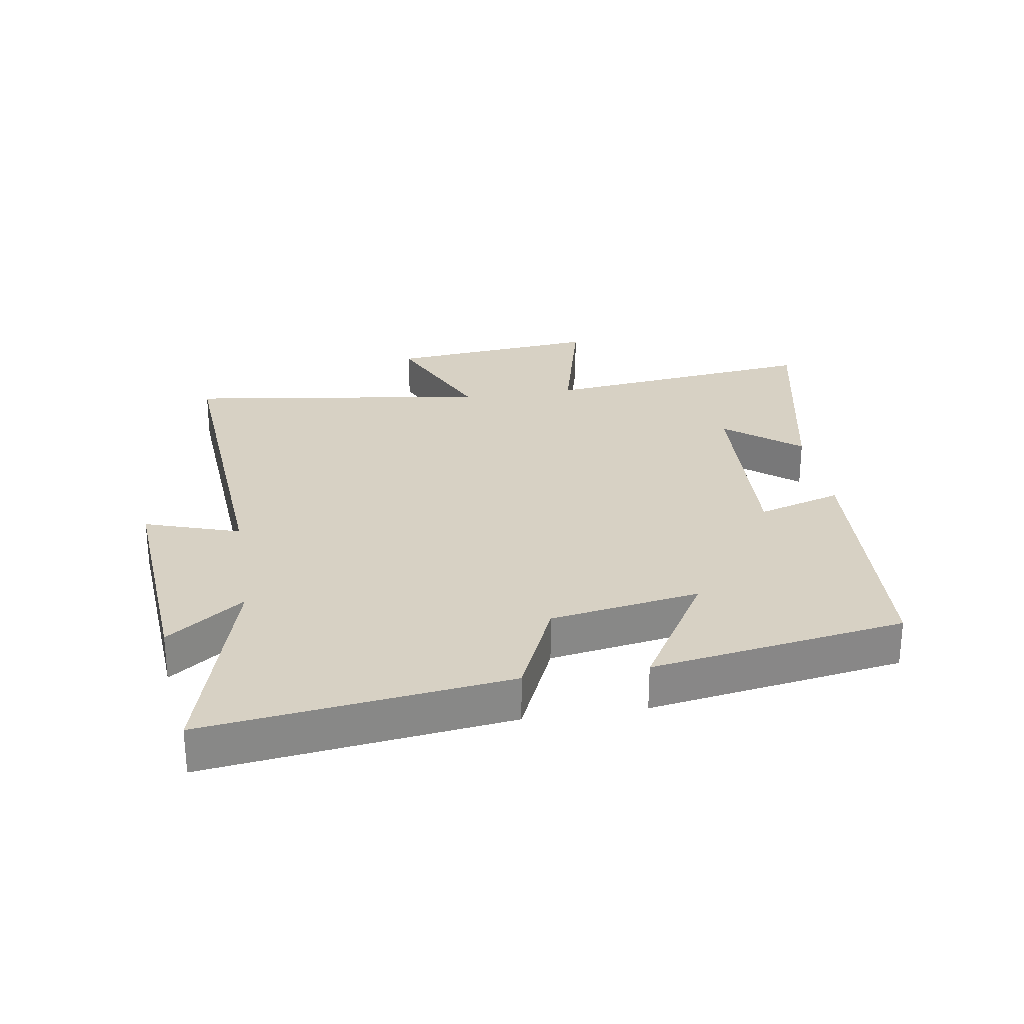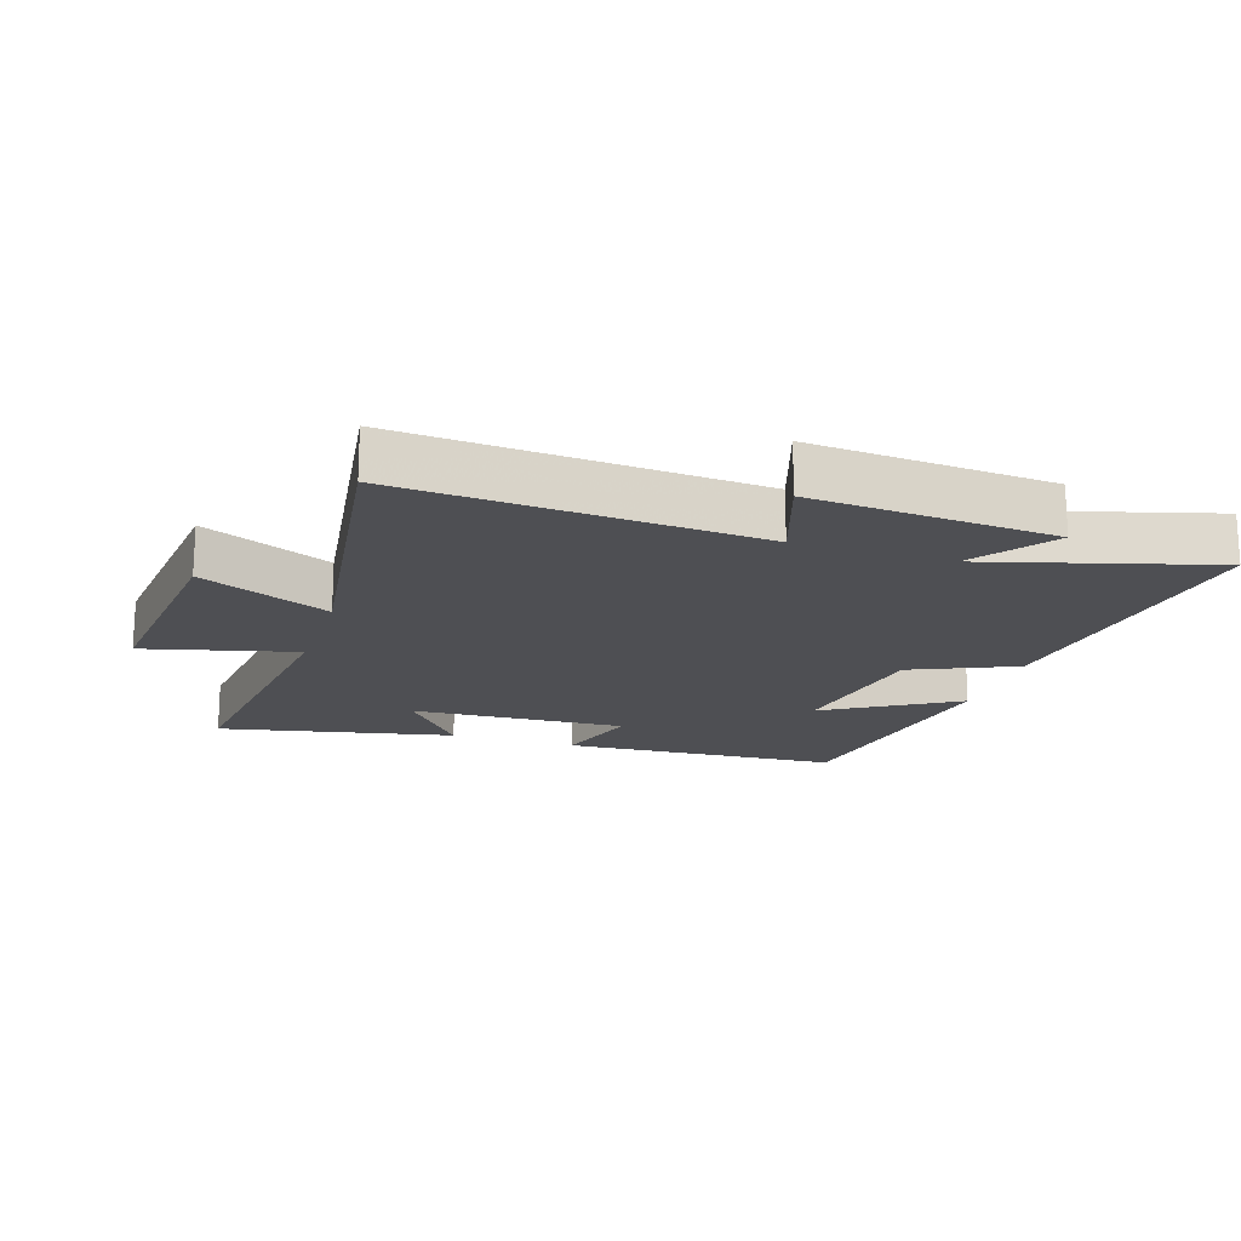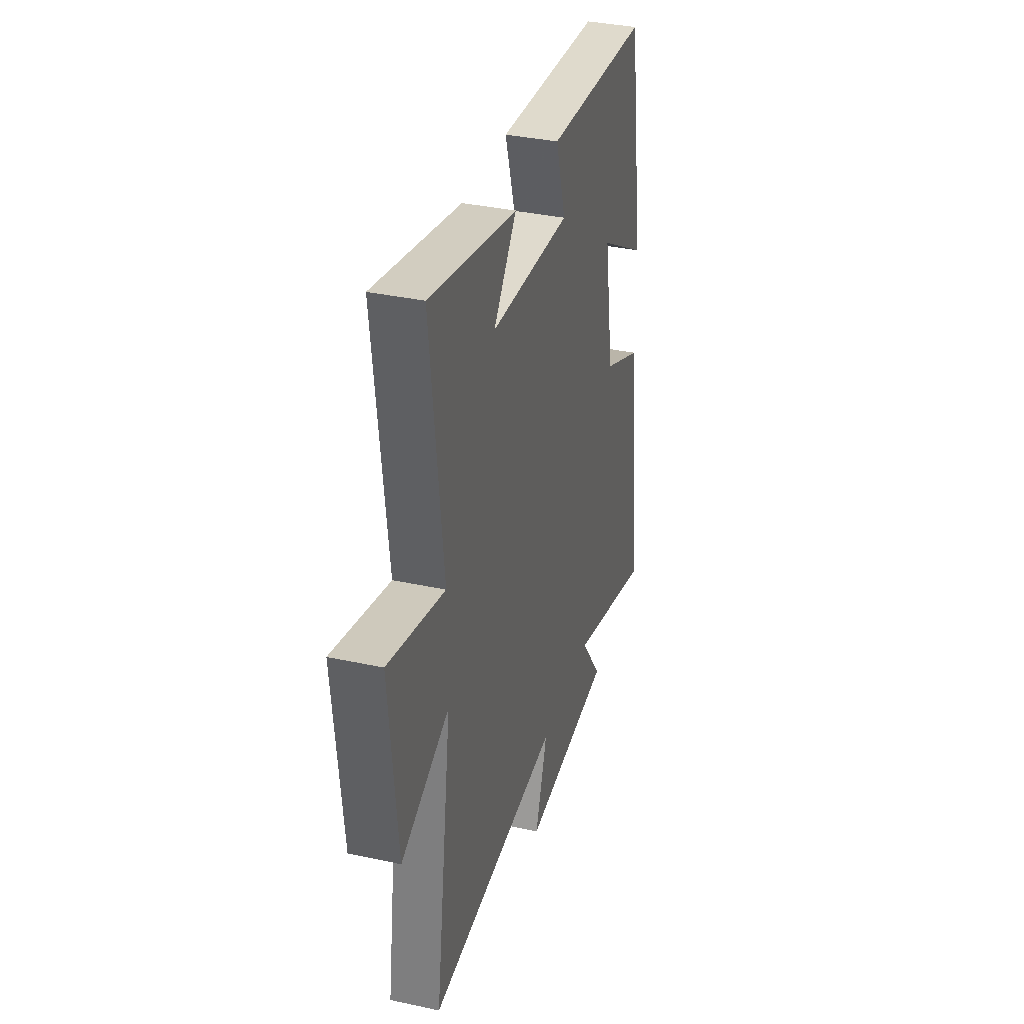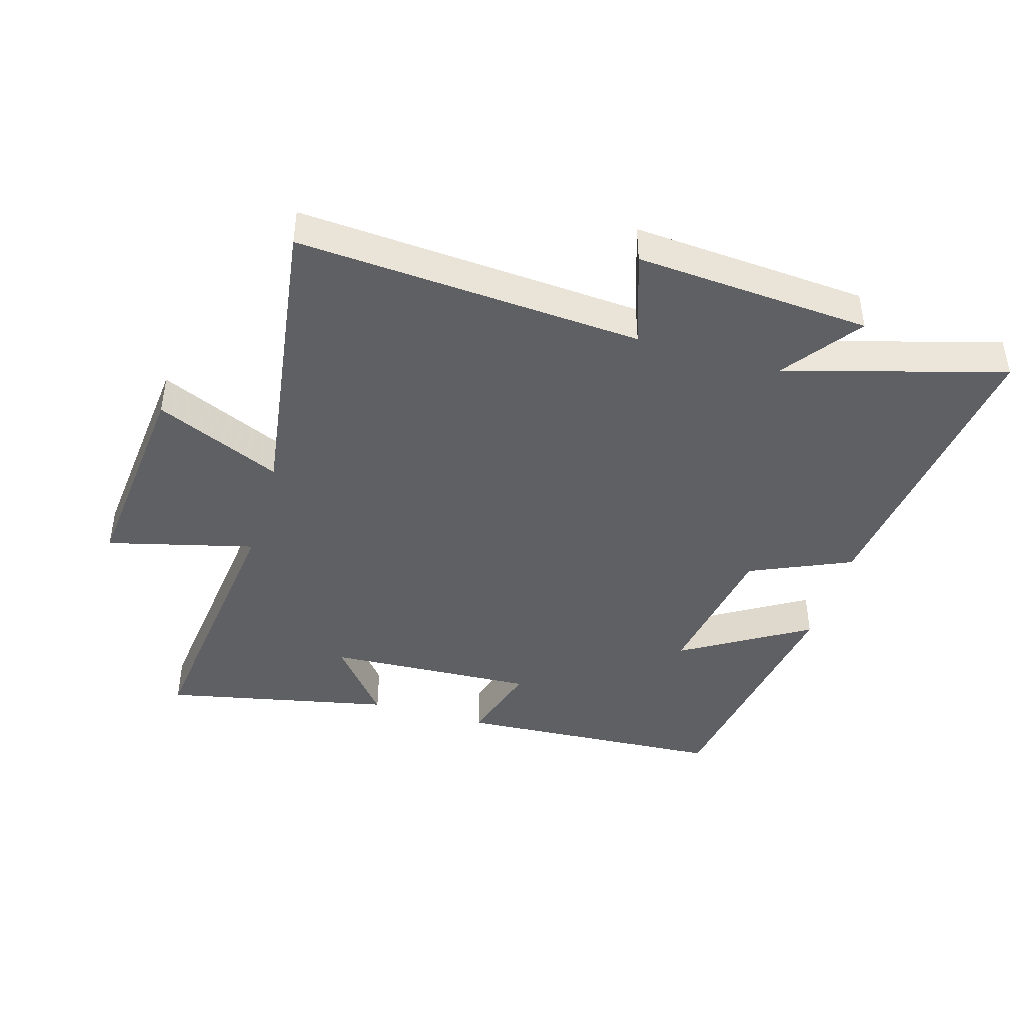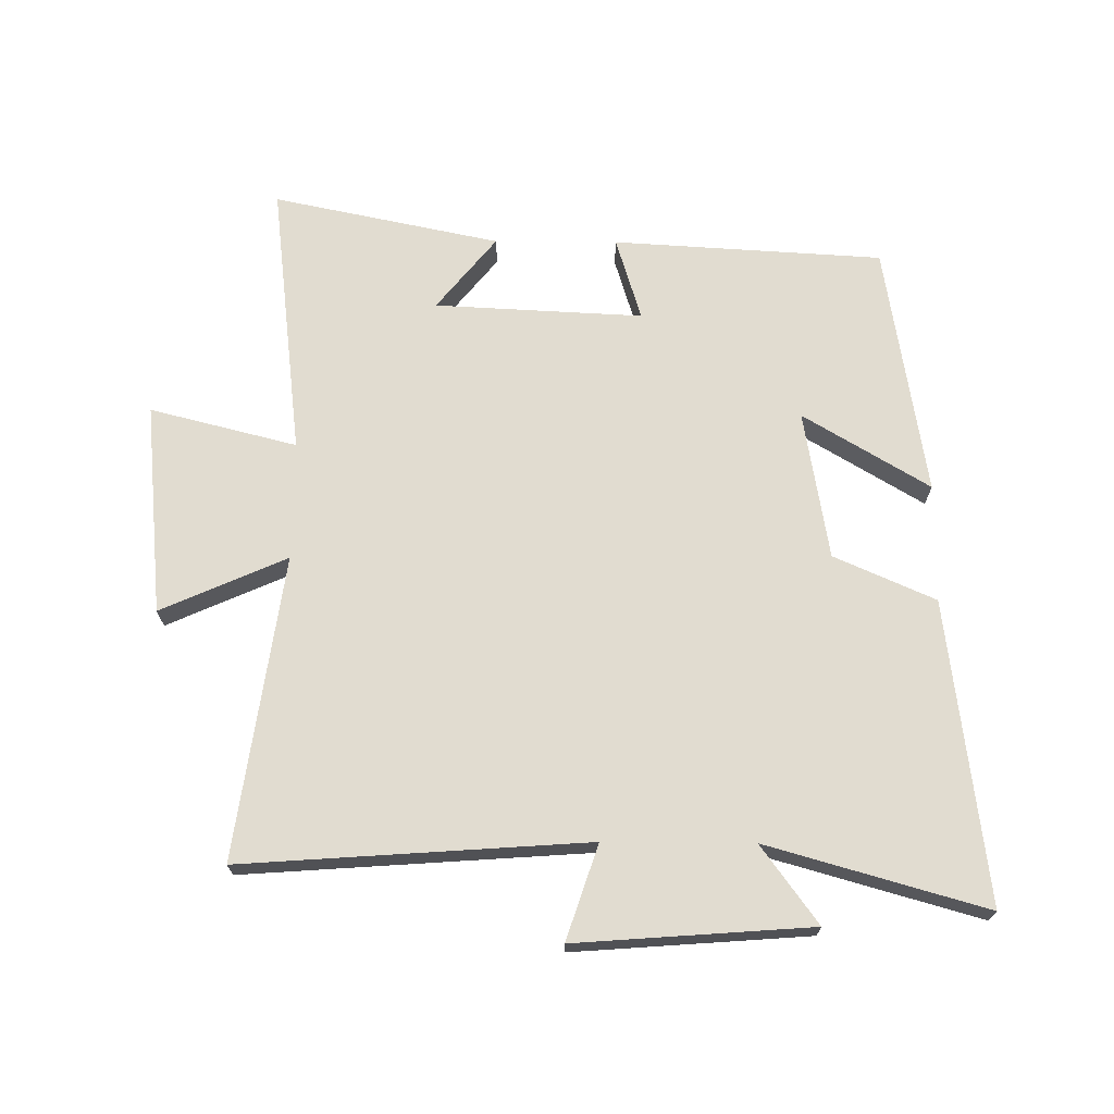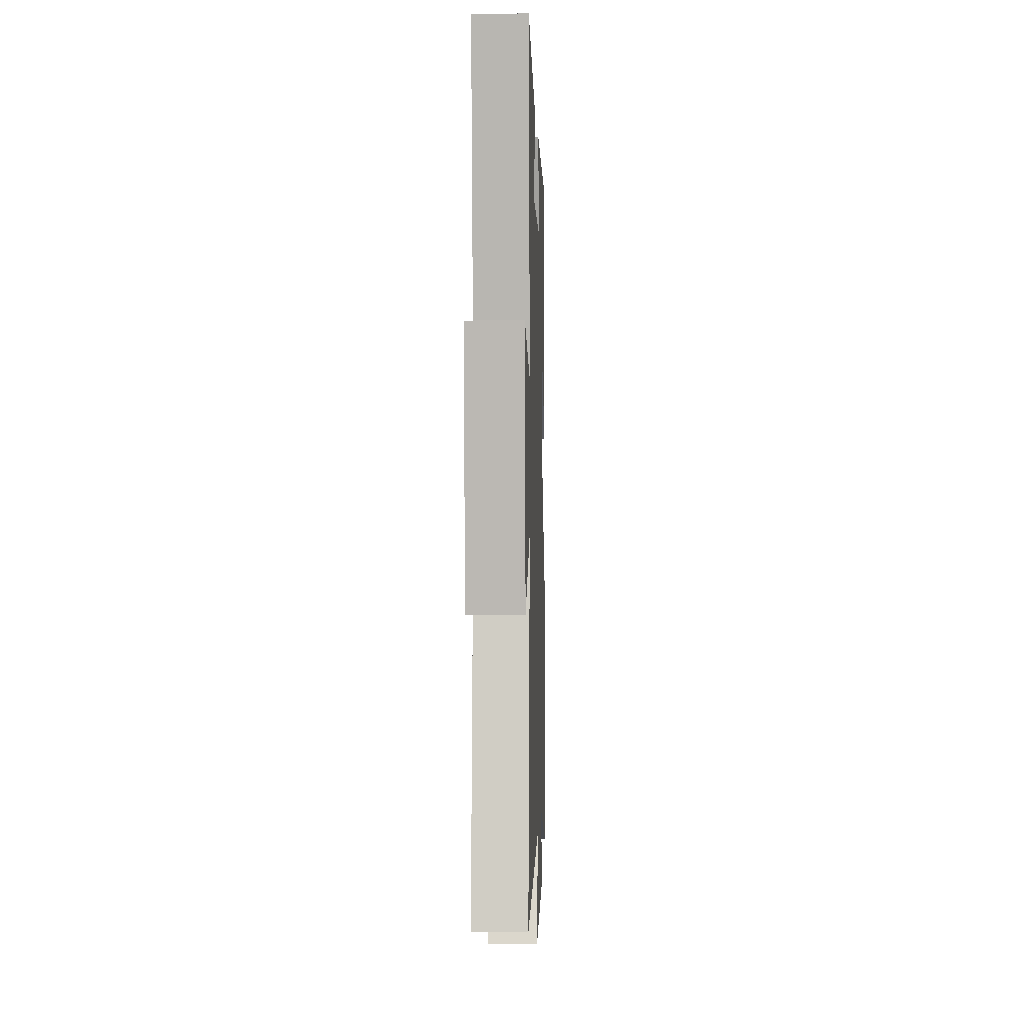
<metadata>
{"format":"obj","ext":"obj","renderer":"f3d","projection":"perspective","resolution":1024,"background":"white","views":[{"elev":27.1,"azim":-99.0,"up":"+Y"},{"elev":-18.1,"azim":162.1,"up":"+Y"},{"elev":35.4,"azim":106.1,"up":"+Z"},{"elev":-43.3,"azim":163.7,"up":"+Y"},{"elev":69.4,"azim":-179.5,"up":"+Y"},{"elev":1.1,"azim":91.8,"up":"+Z"}]}
</metadata>
<code>
v -0.561 0.07 -0.598
v -0.5 0.07 -0.117
v -0.339 0.07 -0.046
v -0.299 0.07 0.192
v -0.5 0.07 0.071
v -0.435 0.07 0.475
v -0.005 0.07 0.5
v -0.046 0.07 0.366
v 0.286 0.07 0.382
v 0.191 0.07 0.5
v 0.553 0.07 0.575
v 0.5 0.07 0.134
v 0.734 0.07 0.193
v 0.7 0.07 -0.145
v 0.5 0.07 -0.056
v 0.568 0.07 -0.539
v 0.02 0.07 -0.5
v 0.07 0.07 -0.651
v -0.304 0.07 -0.623
v -0.214 0.07 -0.5
v -0.561 0 -0.598
v -0.5 0 -0.117
v -0.339 0 -0.046
v -0.299 0 0.192
v -0.5 0 0.071
v -0.435 0 0.475
v -0.005 0 0.5
v -0.046 0 0.366
v 0.286 0 0.382
v 0.191 0 0.5
v 0.553 0 0.575
v 0.5 0 0.134
v 0.734 0 0.193
v 0.7 0 -0.145
v 0.5 0 -0.056
v 0.568 0 -0.539
v 0.02 0 -0.5
v 0.07 0 -0.651
v -0.304 0 -0.623
v -0.214 0 -0.5
f 17 18 19 20
f 15 16 17
f 15 17 20
f 12 13 14 15
f 12 15 20 1
f 9 10 11 12
f 8 9 12 1
f 4 5 6 7
f 3 4 7 8
f 1 2 3
f 1 3 8
f 40 39 38 37
f 37 36 35
f 40 37 35
f 35 34 33 32
f 21 40 35 32
f 32 31 30 29
f 21 32 29 28
f 27 26 25 24
f 28 27 24 23
f 23 22 21
f 28 23 21
f 1 21 22 2
f 2 22 23 3
f 3 23 24 4
f 4 24 25 5
f 5 25 26 6
f 6 26 27 7
f 7 27 28 8
f 8 28 29 9
f 9 29 30 10
f 10 30 31 11
f 11 31 32 12
f 12 32 33 13
f 13 33 34 14
f 14 34 35 15
f 15 35 36 16
f 16 36 37 17
f 17 37 38 18
f 18 38 39 19
f 19 39 40 20
f 20 40 21 1

</code>
